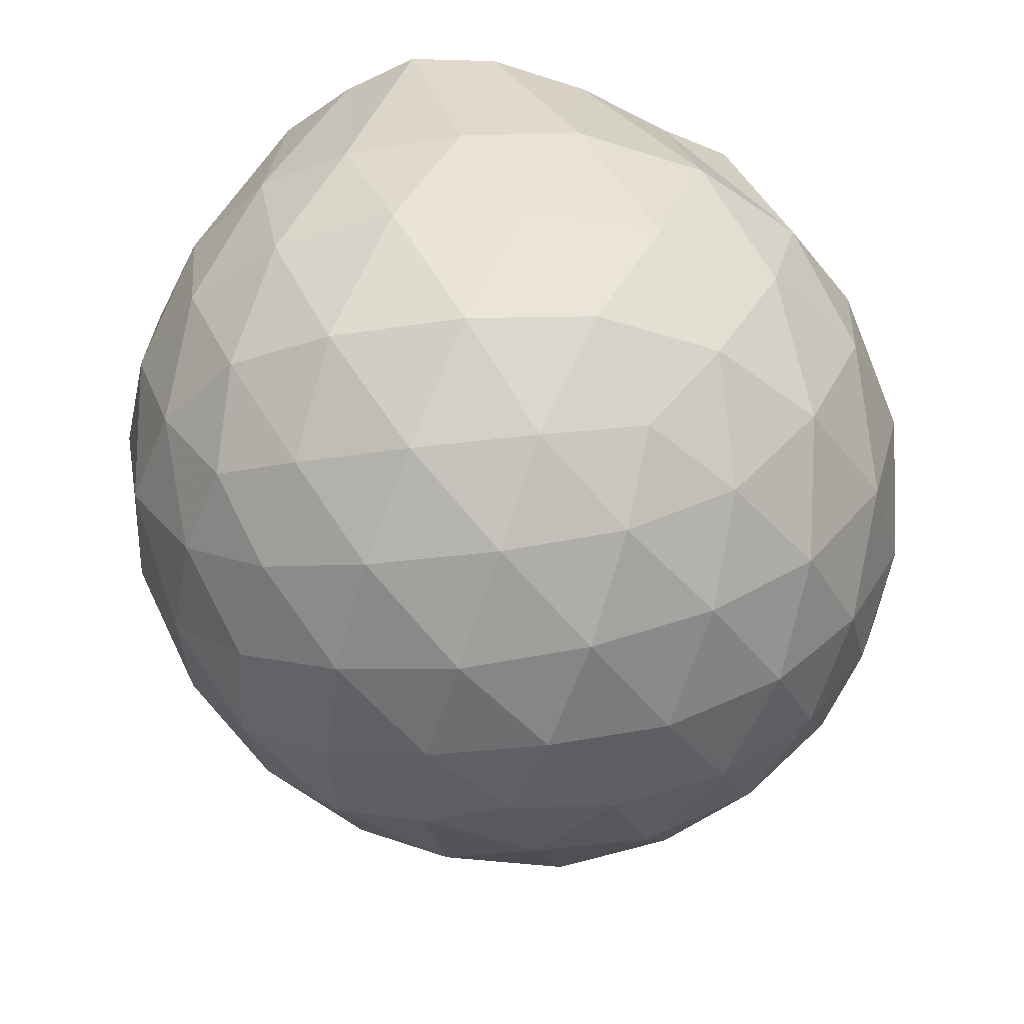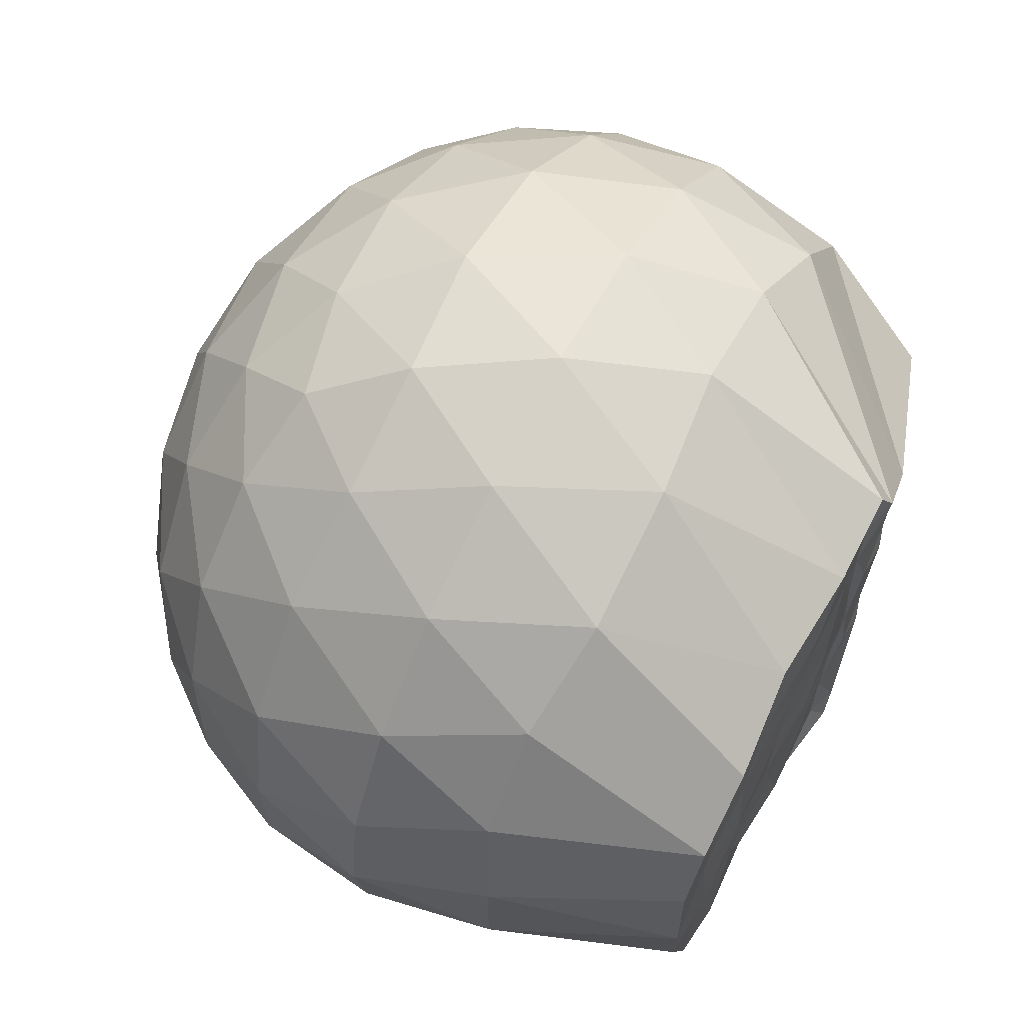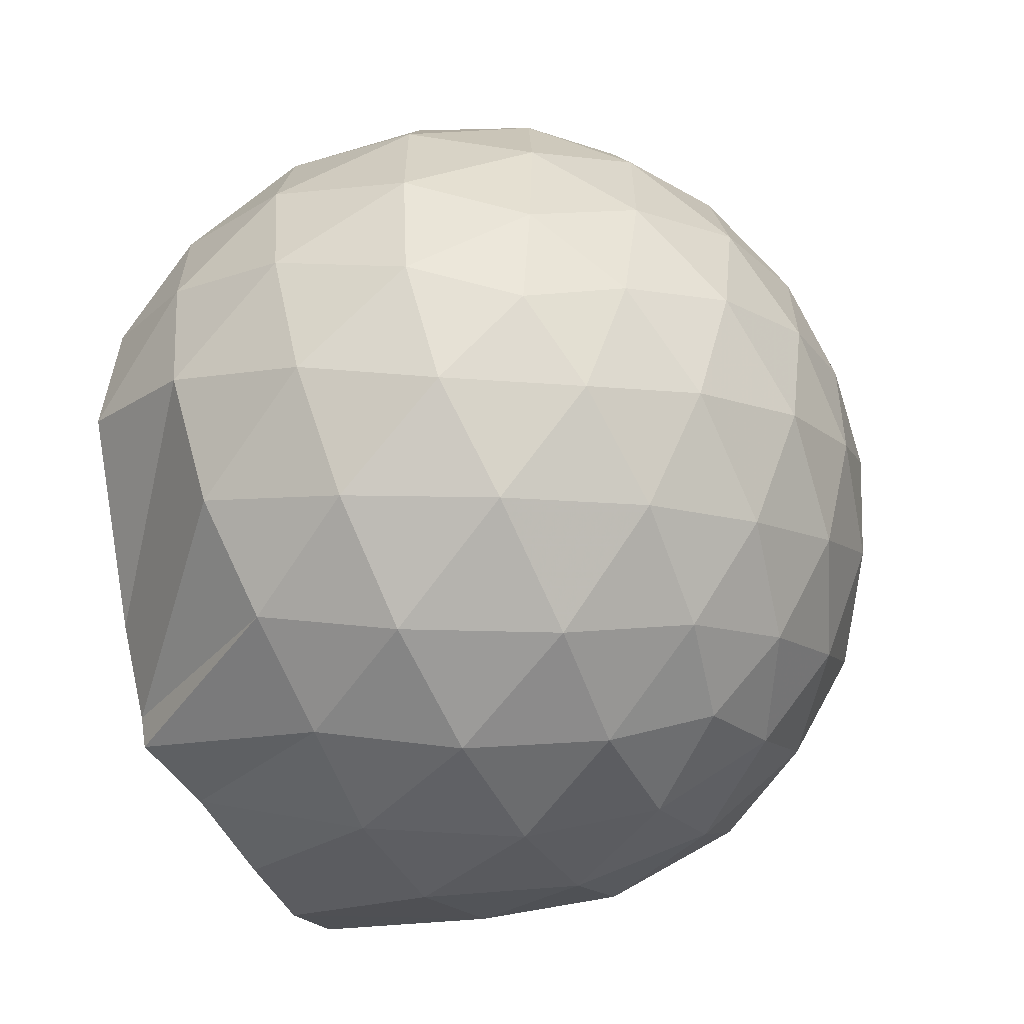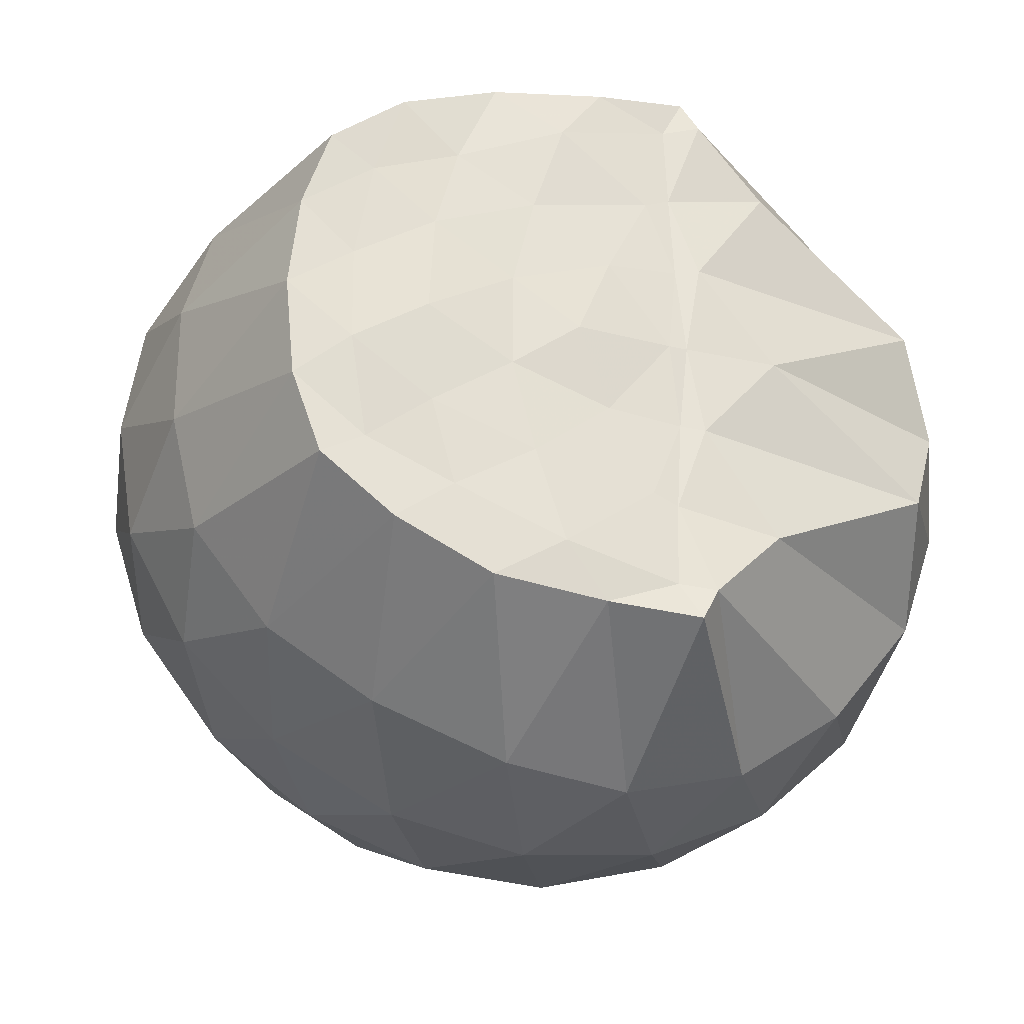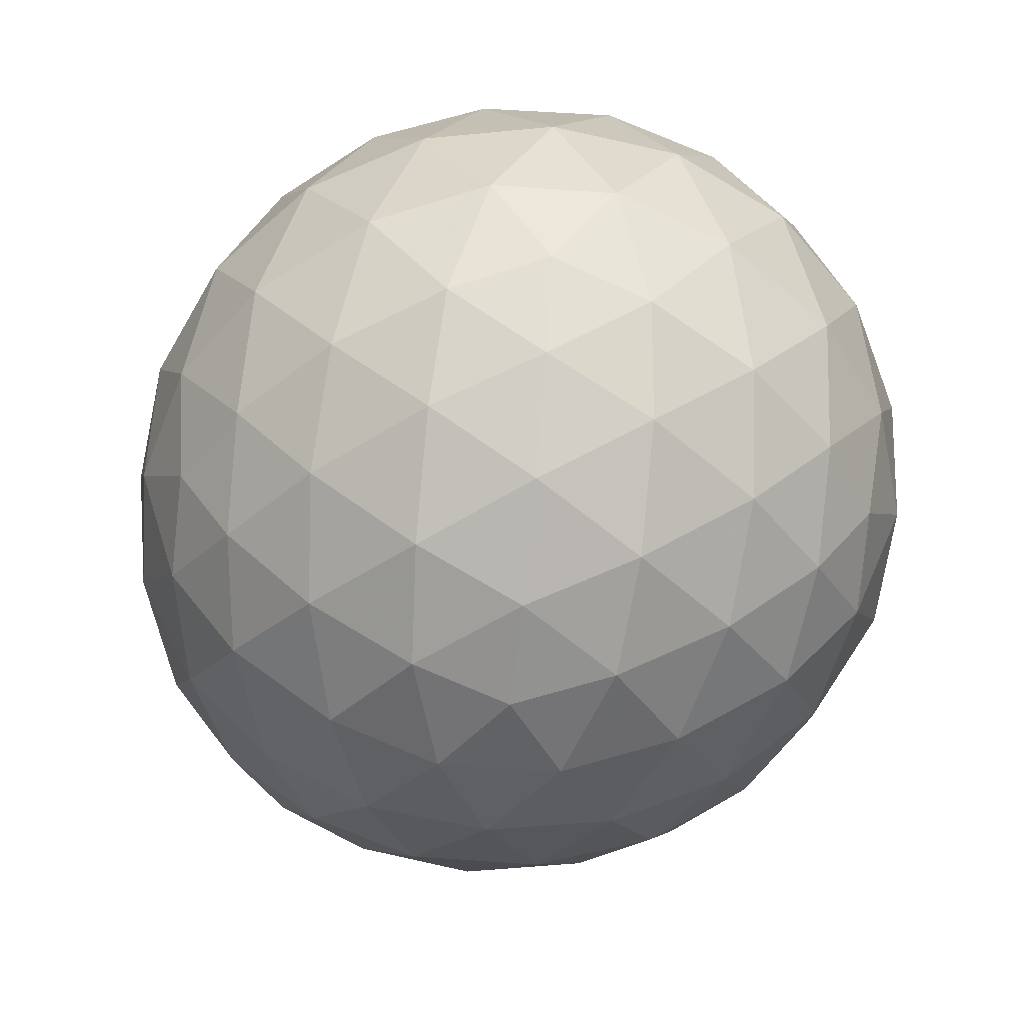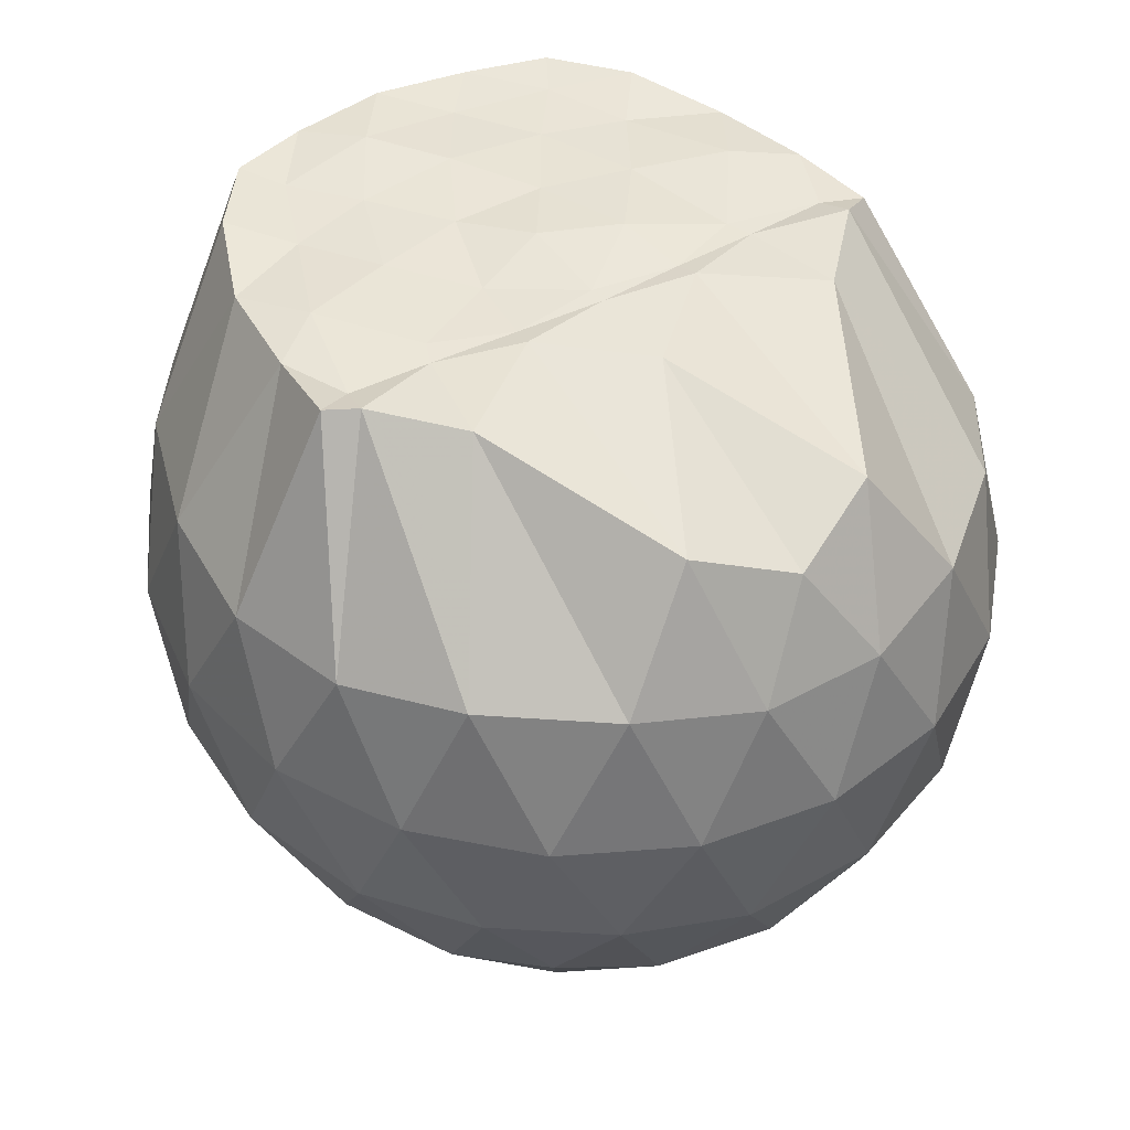
<metadata>
{"format":"obj","ext":"obj","renderer":"f3d","projection":"perspective","resolution":1024,"background":"white","views":[{"elev":-37.9,"azim":-41.1,"up":"+Z"},{"elev":65.4,"azim":-61.2,"up":"+Y"},{"elev":-61.4,"azim":116.4,"up":"+Y"},{"elev":-28.1,"azim":-17.2,"up":"+Y"},{"elev":-60.8,"azim":49.0,"up":"+Z"},{"elev":42.8,"azim":56.5,"up":"+Z"}]}
</metadata>
<code>
v -1.621 -0.01412 0.9921
v -1.516 -0.01612 -0.7281
v -0.6742 -0.01549 0.7557
v -0.7606 0.2012 0.8383
v -1.168 0.4218 0.9715
v -1.324 0.5795 0.9952
v -1.359 0.6487 0.9771
v -1.559 0.6278 0.9819
v -1.806 0.597 0.966
v -2.024 0.5063 0.9846
v -2.185 0.3808 0.9825
v -2.245 0.1994 0.9762
v -2.269 -0.01617 0.9851
v -2.246 -0.2308 0.9758
v -2.183 -0.4125 0.9839
v -2.024 -0.5386 0.9867
v -1.805 -0.6291 0.9662
v -1.56 -0.6585 0.9697
v -1.359 -0.6812 0.998
v -1.323 -0.6114 0.995
v -1.168 -0.4536 0.972
v -0.7597 -0.2337 0.8382
v -0.5822 0.1236 0.5333
v -0.6789 0.3855 0.562
v -0.8701 0.6311 0.5643
v -1.1 0.7928 0.5435
v -1.375 0.8674 0.5486
v -1.66 0.846 0.5832
v -1.961 0.7418 0.587
v -2.188 0.5824 0.5473
v -2.358 0.3646 0.5405
v -2.426 0.1222 0.5762
v -2.426 -0.1549 0.5766
v -2.358 -0.3963 0.5397
v -2.188 -0.6143 0.5468
v -1.961 -0.7738 0.586
v -1.66 -0.8785 0.5827
v -1.375 -0.8997 0.5479
v -1.1 -0.8252 0.5451
v -0.8699 -0.6633 0.5655
v -0.6784 -0.4174 0.5633
v -0.5821 -0.1559 0.5341
v -0.5662 0.282 0.253
v -0.7089 0.5504 0.2536
v -0.9315 0.7605 0.2553
v -1.212 0.8902 0.2576
v -1.521 0.9261 0.2605
v -1.83 0.8653 0.2625
v -2.106 0.7178 0.2604
v -2.32 0.5071 0.2595
v -2.459 0.2526 0.258
v -2.5 -0.01637 0.2604
v -2.459 -0.2846 0.2576
v -2.32 -0.5394 0.2601
v -2.106 -0.7497 0.2602
v -1.83 -0.8974 0.2623
v -1.521 -0.9583 0.2604
v -1.212 -0.9225 0.2575
v -0.9316 -0.7928 0.2552
v -0.7088 -0.5825 0.2537
v -0.5663 -0.3144 0.2526
v -0.5175 -0.01623 0.2518
v -0.6571 0.409 -0.03107
v -0.83 0.6373 -0.0286
v -1.071 0.7945 -0.05449
v -1.38 0.8821 -0.05074
v -1.674 0.8763 -0.01945
v -1.954 0.7776 -0.01525
v -2.184 0.6031 -0.03817
v -2.371 0.3596 -0.03667
v -2.459 0.112 -0.005642
v -2.459 -0.1439 -0.0056
v -2.371 -0.3918 -0.03668
v -2.184 -0.6353 -0.03824
v -1.954 -0.8097 -0.0153
v -1.674 -0.9085 -0.01949
v -1.38 -0.9143 -0.05077
v -1.071 -0.8267 -0.05461
v -0.83 -0.6696 -0.0285
v -0.6571 -0.4413 -0.03115
v -0.5723 -0.172 -0.06005
v -0.5723 0.1397 -0.06008
v -0.8043 0.4789 -0.2417
v -0.9957 0.6194 -0.2965
v -1.26 0.7314 -0.3164
v -1.546 0.7771 -0.2872
v -1.79 0.7609 -0.2256
v -1.99 0.6253 -0.276
v -2.184 0.4222 -0.2927
v -2.32 0.1904 -0.2631
v -2.387 -0.01623 -0.2065
v -2.32 -0.2226 -0.2631
v -2.184 -0.4544 -0.2927
v -1.99 -0.6576 -0.276
v -1.79 -0.7931 -0.2256
v -1.546 -0.8093 -0.2872
v -1.26 -0.7636 -0.3164
v -0.9957 -0.6516 -0.2965
v -0.8043 -0.5111 -0.2418
v -0.7222 -0.2922 -0.2997
v -0.6882 -0.01612 -0.3238
v -0.7222 0.2599 -0.2997
v -1.157 -0.01592 0.9701
v -1.333 0.1904 0.9839
v -1.395 0.378 0.969
v -1.403 0.5644 0.9711
v -1.652 0.5049 0.9848
v -1.893 0.3999 0.9684
v -2.085 0.3209 0.9733
v -2.124 0.09478 0.9721
v -2.126 -0.1286 0.9908
v -2.086 -0.354 0.9723
v -1.892 -0.433 0.9677
v -1.653 -0.5368 0.9849
v -1.402 -0.5964 0.9709
v -1.397 -0.4108 0.9699
v -1.332 -0.2216 0.9836
v -1.367 -0.01776 0.9779
v -1.386 0.1822 0.9717
v -1.451 0.3546 0.9707
v -1.719 0.2952 0.9787
v -1.944 0.2087 0.9738
v -1.959 -0.01585 0.9862
v -1.945 -0.242 0.9736
v -1.718 -0.3282 0.9785
v -1.452 -0.3872 0.9725
v -1.386 -0.2128 0.9705
v -1.408 -0.0174 0.9792
v -1.549 0.161 0.9901
v -1.767 0.09172 0.9793
v -1.768 -0.1212 0.9761
v -1.548 -0.1931 0.9684
v -0.9203 0.3963 -0.434
v -1.164 0.5244 -0.4932
v -1.464 0.6116 -0.487
v -1.744 0.6346 -0.4171
v -1.95 0.4507 -0.4718
v -2.133 0.2128 -0.4637
v -2.245 -0.01615 -0.3962
v -2.133 -0.245 -0.4637
v -1.95 -0.4828 -0.4718
v -1.744 -0.6668 -0.4171
v -1.464 -0.6438 -0.487
v -1.164 -0.5566 -0.4932
v -0.9203 -0.4285 -0.434
v -0.8656 -0.1661 -0.4976
v -0.8656 0.1338 -0.4976
v -1.1 0.2698 -0.6042
v -1.381 0.3725 -0.6384
v -1.675 0.4373 -0.59
v -1.868 0.2174 -0.6216
v -2.028 -0.01612 -0.5747
v -1.868 -0.2496 -0.6216
v -1.675 -0.4696 -0.59
v -1.381 -0.4047 -0.6384
v -1.1 -0.302 -0.6042
v -1.081 -0.01612 -0.6446
v -1.315 0.1208 -0.7046
v -1.592 0.2026 -0.6966
v -1.764 -0.01613 -0.6898
v -1.592 -0.2349 -0.6966
v -1.315 -0.1529 -0.7046
f 3 23 4
f 4 23 24
f 4 24 5
f 5 24 25
f 5 25 6
f 6 25 26
f 6 26 7
f 7 26 27
f 7 27 8
f 8 27 28
f 8 28 9
f 9 28 29
f 9 29 10
f 10 29 30
f 10 30 11
f 11 30 31
f 11 31 12
f 12 31 32
f 12 32 13
f 13 32 33
f 13 33 14
f 14 33 34
f 14 34 15
f 15 34 35
f 15 35 16
f 16 35 36
f 16 36 17
f 17 36 37
f 17 37 18
f 18 37 38
f 18 38 19
f 19 38 39
f 19 39 20
f 20 39 40
f 20 40 21
f 21 40 41
f 21 41 22
f 22 41 42
f 22 42 3
f 3 42 23
f 23 43 24
f 24 43 44
f 24 44 25
f 25 44 45
f 25 45 26
f 26 45 46
f 26 46 27
f 27 46 47
f 27 47 28
f 28 47 48
f 28 48 29
f 29 48 49
f 29 49 30
f 30 49 50
f 30 50 31
f 31 50 51
f 31 51 32
f 32 51 52
f 32 52 33
f 33 52 53
f 33 53 34
f 34 53 54
f 34 54 35
f 35 54 55
f 35 55 36
f 36 55 56
f 36 56 37
f 37 56 57
f 37 57 38
f 38 57 58
f 38 58 39
f 39 58 59
f 39 59 40
f 40 59 60
f 40 60 41
f 41 60 61
f 41 61 42
f 42 61 62
f 42 62 23
f 23 62 43
f 43 63 44
f 44 63 64
f 44 64 45
f 45 64 65
f 45 65 46
f 46 65 66
f 46 66 47
f 47 66 67
f 47 67 48
f 48 67 68
f 48 68 49
f 49 68 69
f 49 69 50
f 50 69 70
f 50 70 51
f 51 70 71
f 51 71 52
f 52 71 72
f 52 72 53
f 53 72 73
f 53 73 54
f 54 73 74
f 54 74 55
f 55 74 75
f 55 75 56
f 56 75 76
f 56 76 57
f 57 76 77
f 57 77 58
f 58 77 78
f 58 78 59
f 59 78 79
f 59 79 60
f 60 79 80
f 60 80 61
f 61 80 81
f 61 81 62
f 62 81 82
f 62 82 43
f 43 82 63
f 63 83 64
f 64 83 84
f 64 84 65
f 65 84 85
f 65 85 66
f 66 85 86
f 66 86 67
f 67 86 87
f 67 87 68
f 68 87 88
f 68 88 69
f 69 88 89
f 69 89 70
f 70 89 90
f 70 90 71
f 71 90 91
f 71 91 72
f 72 91 92
f 72 92 73
f 73 92 93
f 73 93 74
f 74 93 94
f 74 94 75
f 75 94 95
f 75 95 76
f 76 95 96
f 76 96 77
f 77 96 97
f 77 97 78
f 78 97 98
f 78 98 79
f 79 98 99
f 79 99 80
f 80 99 100
f 80 100 81
f 81 100 101
f 81 101 82
f 82 101 102
f 82 102 63
f 63 102 83
f 103 104 118
f 104 119 118
f 104 105 119
f 105 120 119
f 105 106 120
f 106 107 120
f 107 121 120
f 107 108 121
f 108 122 121
f 108 109 122
f 109 110 122
f 110 123 122
f 110 111 123
f 111 124 123
f 111 112 124
f 112 113 124
f 113 125 124
f 113 114 125
f 114 126 125
f 114 115 126
f 115 116 126
f 116 127 126
f 116 117 127
f 117 118 127
f 117 103 118
f 118 119 128
f 119 129 128
f 119 120 129
f 120 121 129
f 121 130 129
f 121 122 130
f 122 123 130
f 123 131 130
f 123 124 131
f 124 125 131
f 125 132 131
f 125 126 132
f 126 127 132
f 127 128 132
f 127 118 128
f 133 148 134
f 134 148 149
f 134 149 135
f 135 149 150
f 135 150 136
f 136 150 137
f 137 150 151
f 137 151 138
f 138 151 152
f 138 152 139
f 139 152 140
f 140 152 153
f 140 153 141
f 141 153 154
f 141 154 142
f 142 154 143
f 143 154 155
f 143 155 144
f 144 155 156
f 144 156 145
f 145 156 146
f 146 156 157
f 146 157 147
f 147 157 148
f 147 148 133
f 148 158 149
f 149 158 159
f 149 159 150
f 150 159 151
f 151 159 160
f 151 160 152
f 152 160 153
f 153 160 161
f 153 161 154
f 154 161 155
f 155 161 162
f 155 162 156
f 156 162 157
f 157 162 158
f 157 158 148
f 3 4 103
f 103 4 104
f 4 5 104
f 104 5 105
f 5 6 105
f 105 6 106
f 6 7 106
f 7 8 106
f 106 8 107
f 8 9 107
f 107 9 108
f 9 10 108
f 108 10 109
f 10 11 109
f 11 12 109
f 109 12 110
f 12 13 110
f 110 13 111
f 13 14 111
f 111 14 112
f 14 15 112
f 15 16 112
f 112 16 113
f 16 17 113
f 113 17 114
f 17 18 114
f 114 18 115
f 18 19 115
f 19 20 115
f 115 20 116
f 20 21 116
f 116 21 117
f 21 22 117
f 117 22 103
f 22 3 103
f 83 133 84
f 84 133 134
f 84 134 85
f 85 134 135
f 85 135 86
f 86 135 136
f 86 136 87
f 87 136 88
f 88 136 137
f 88 137 89
f 89 137 138
f 89 138 90
f 90 138 139
f 90 139 91
f 91 139 92
f 92 139 140
f 92 140 93
f 93 140 141
f 93 141 94
f 94 141 142
f 94 142 95
f 95 142 96
f 96 142 143
f 96 143 97
f 97 143 144
f 97 144 98
f 98 144 145
f 98 145 99
f 99 145 100
f 100 145 146
f 100 146 101
f 101 146 147
f 101 147 102
f 102 147 133
f 102 133 83
f 128 129 1
f 129 130 1
f 130 131 1
f 131 132 1
f 132 128 1
f 159 158 2
f 160 159 2
f 161 160 2
f 162 161 2
f 158 162 2

</code>
